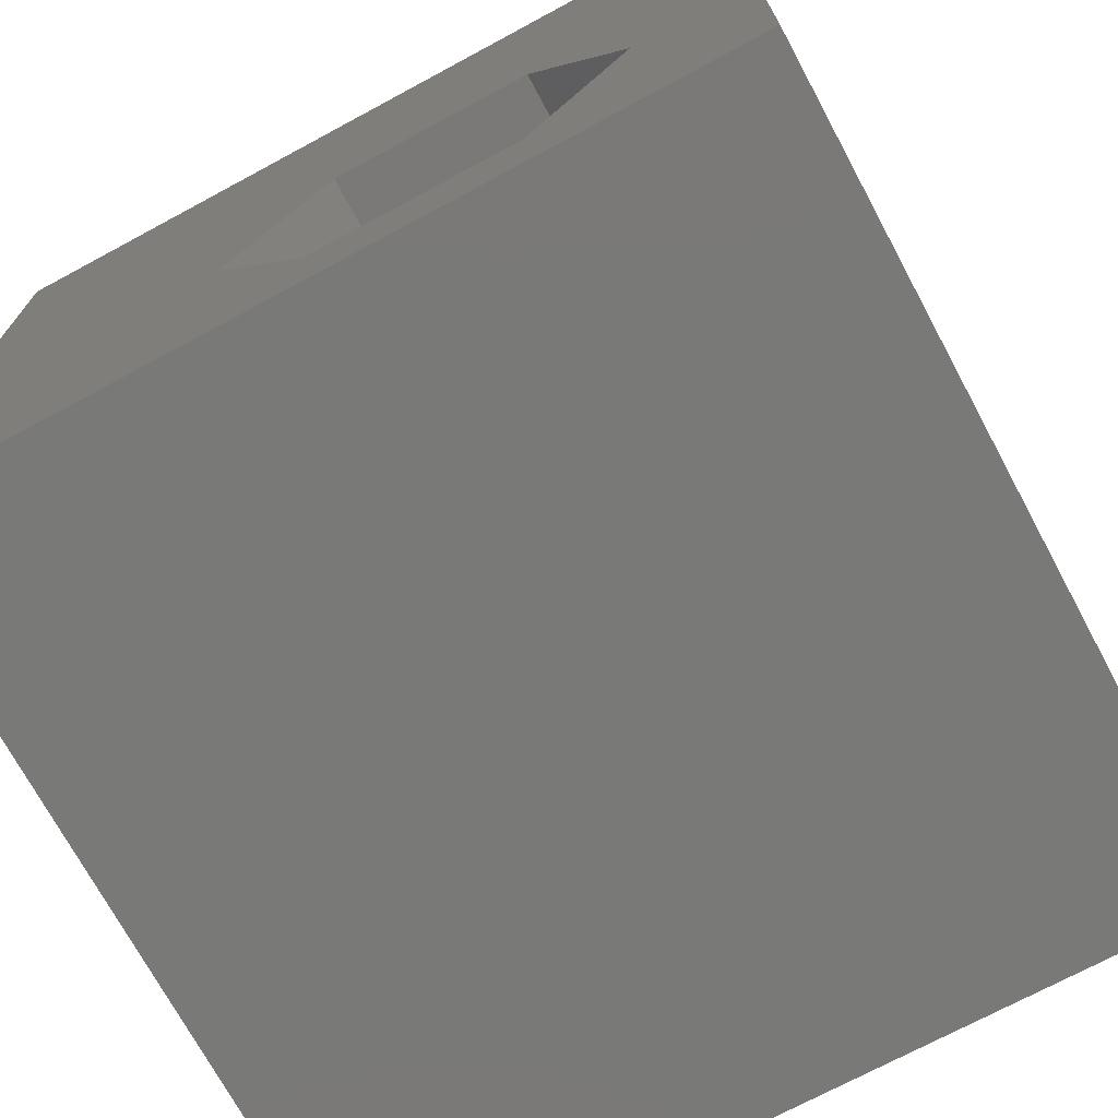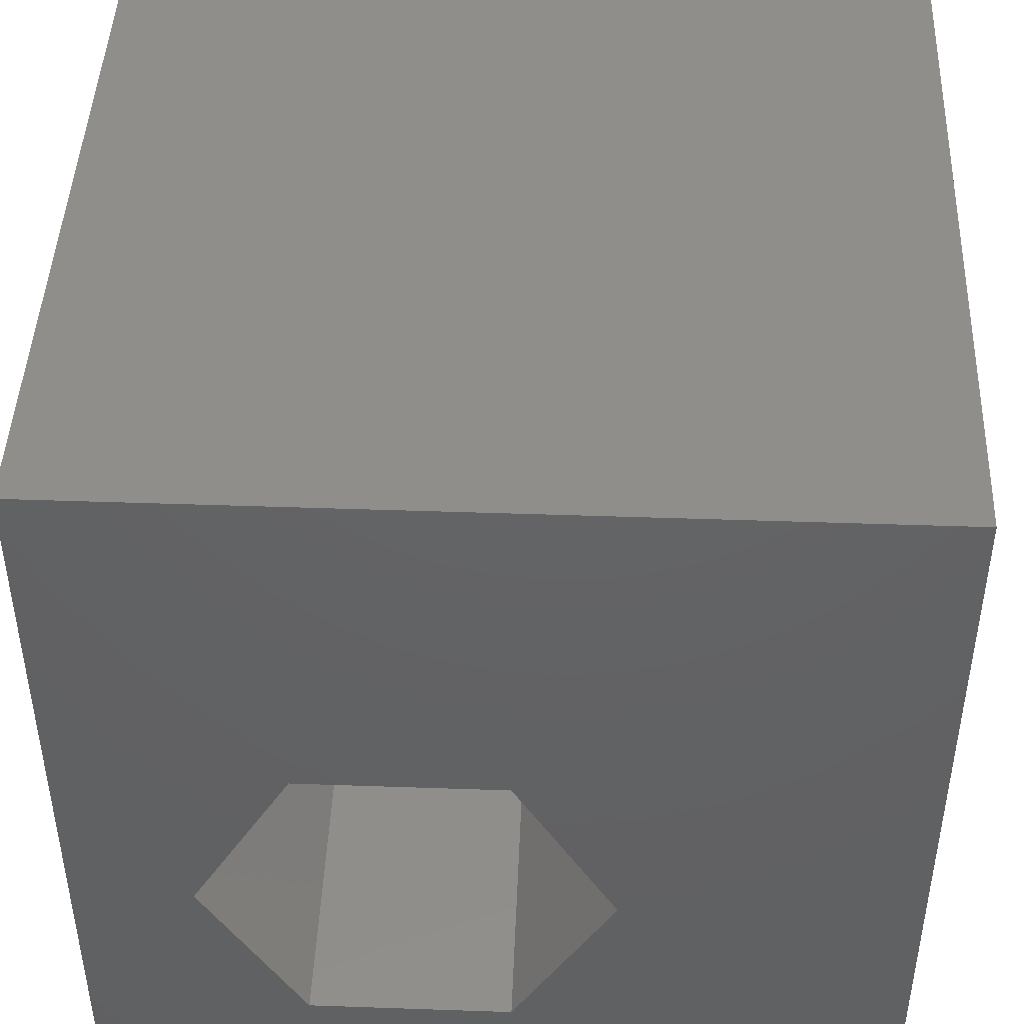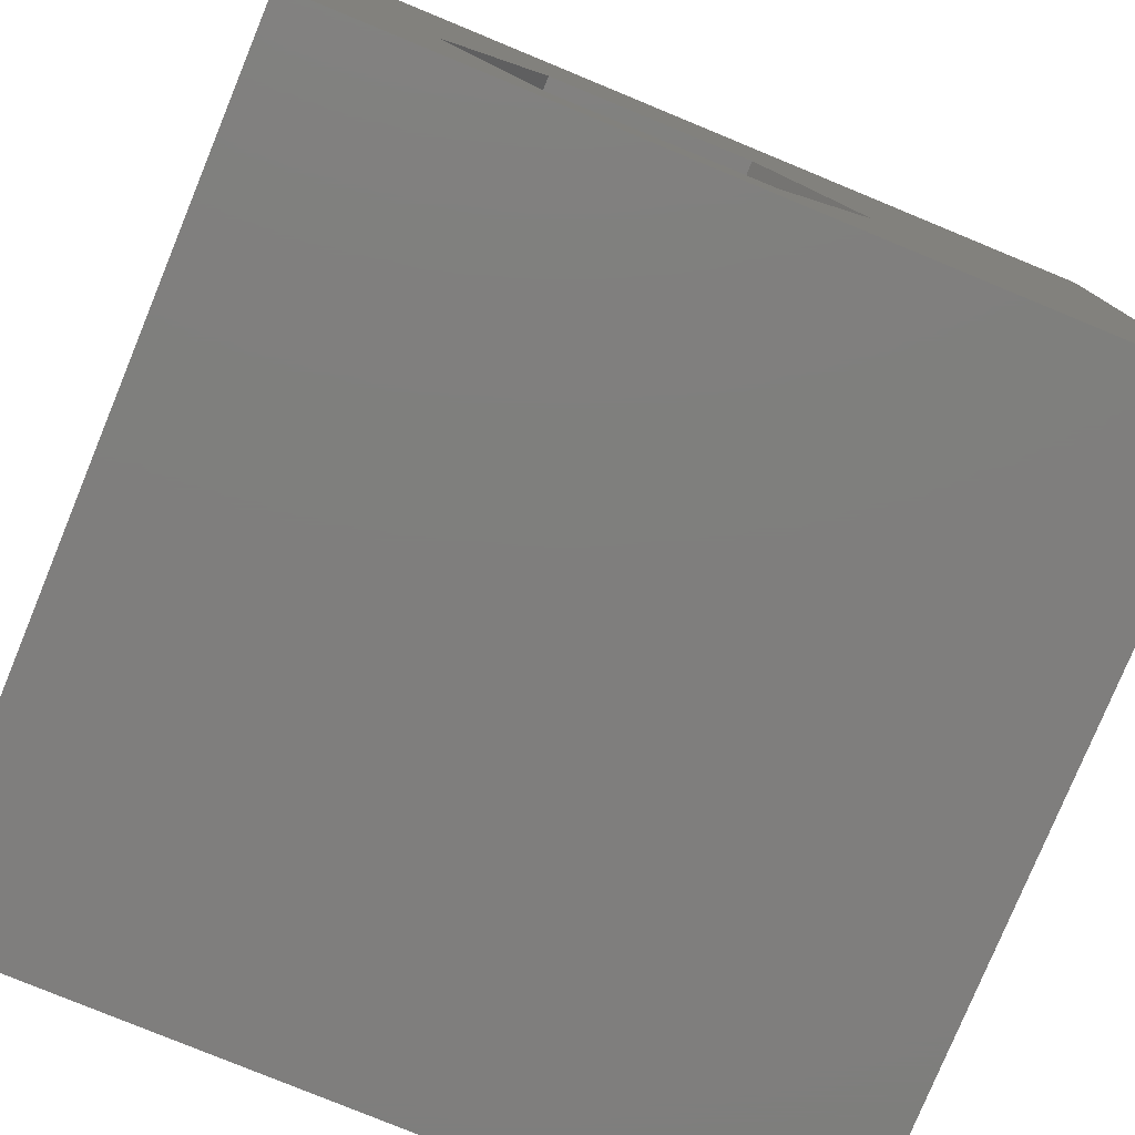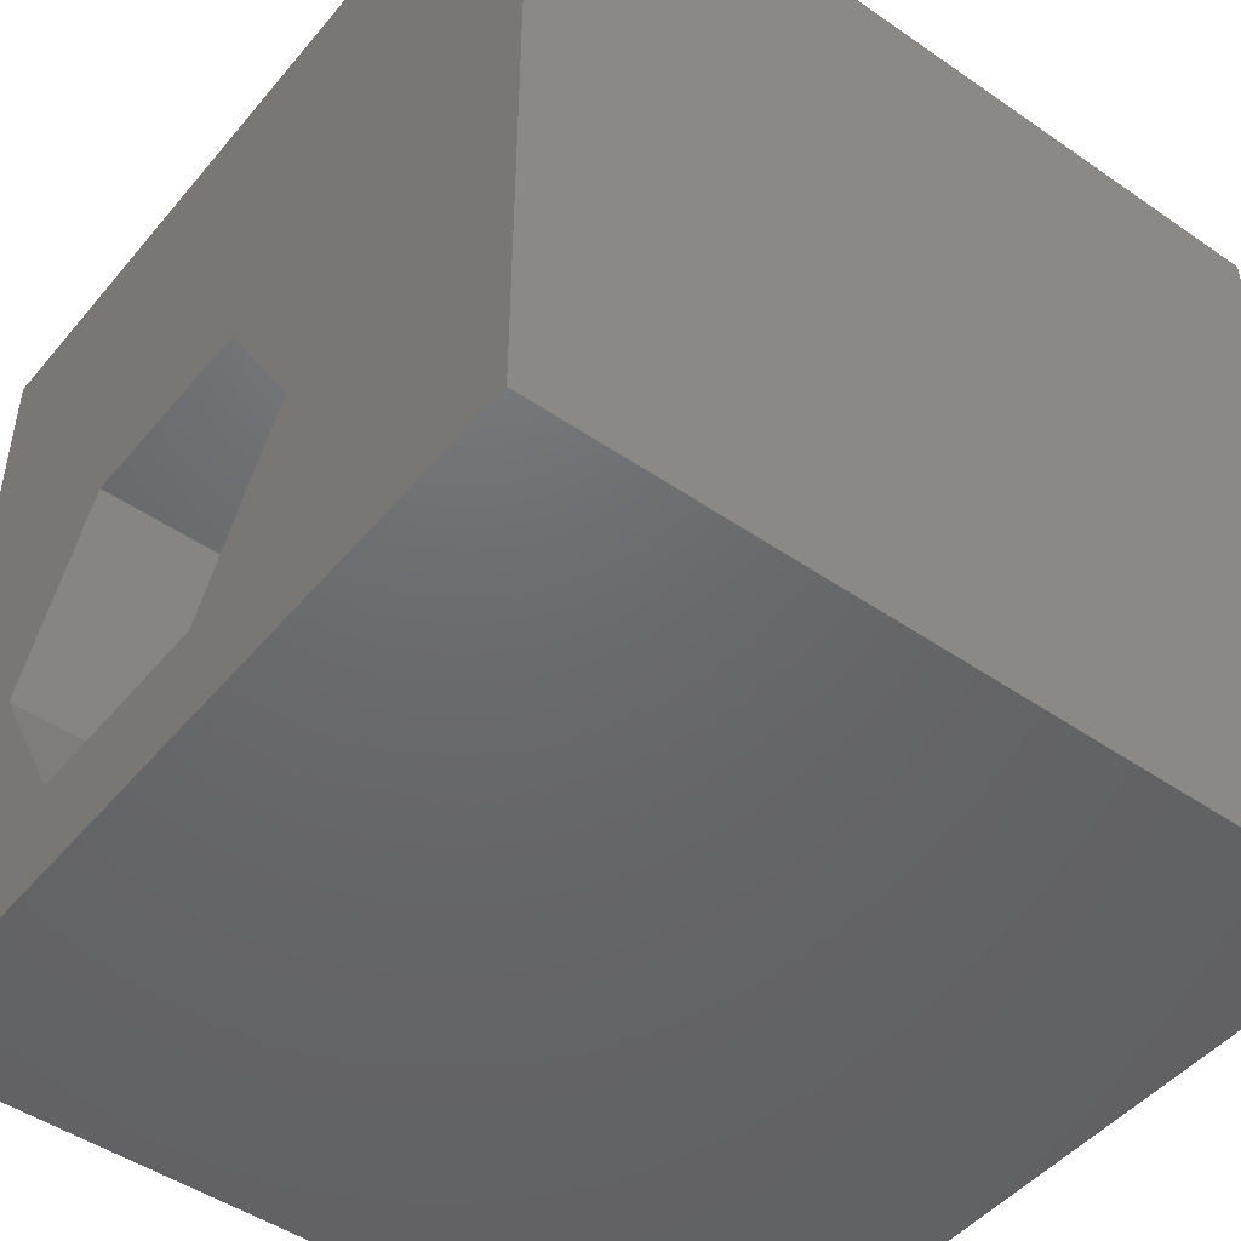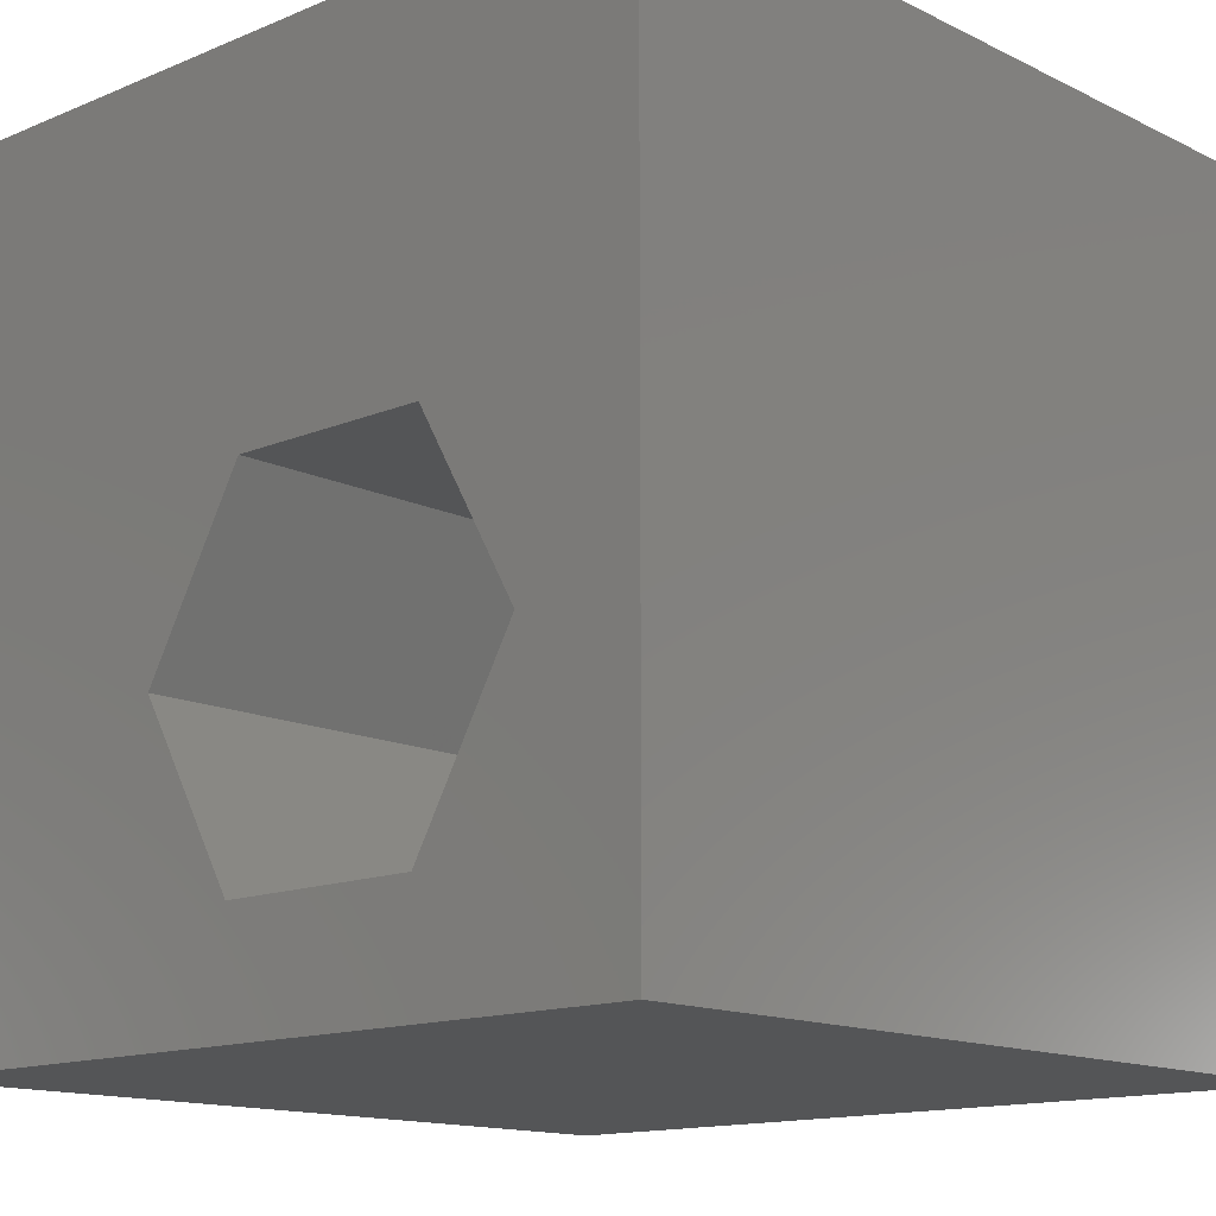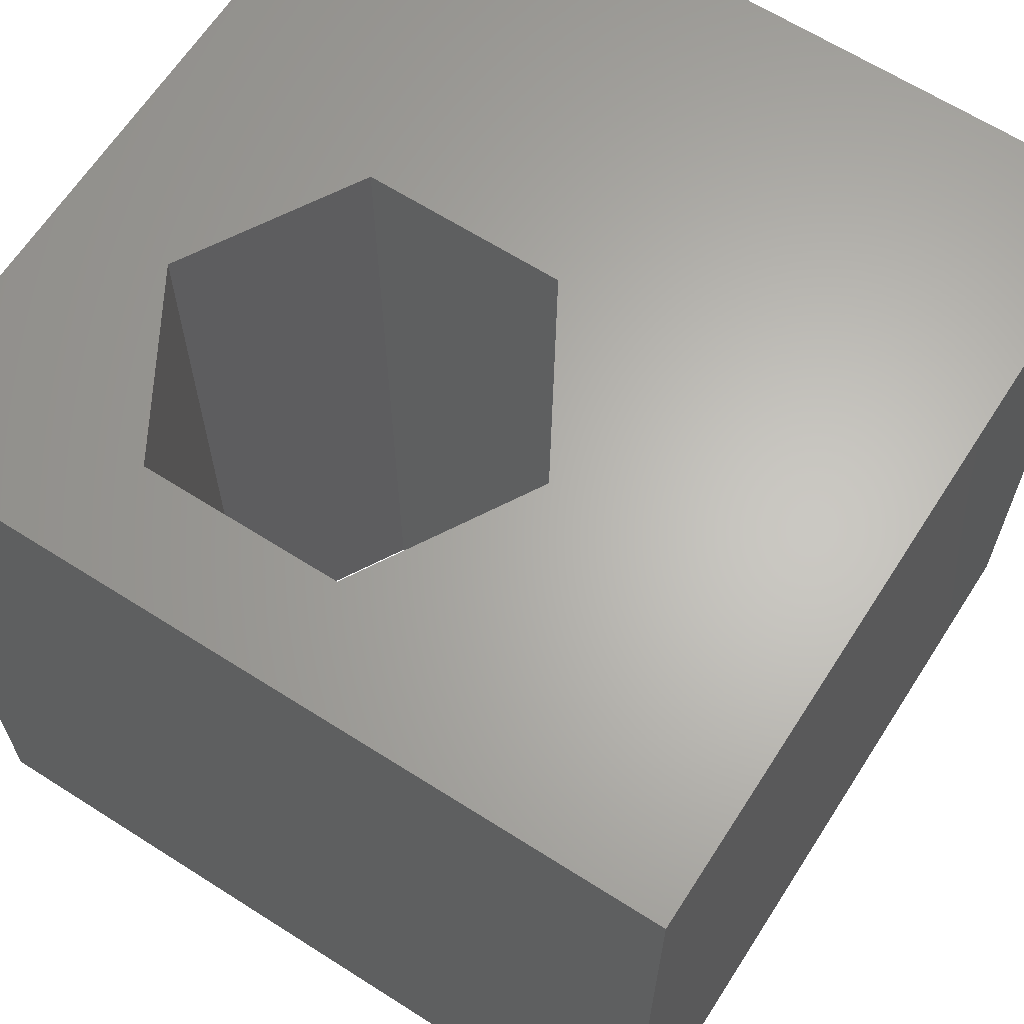
<metadata>
{"format":"stl","ext":"stl","renderer":"f3d","projection":"perspective","resolution":1024,"background":"white","views":[{"elev":-72.1,"azim":-151.7,"up":"+Y"},{"elev":45.1,"azim":2.3,"up":"+Y"},{"elev":-78.5,"azim":-22.4,"up":"+Y"},{"elev":-47.7,"azim":52.2,"up":"+Y"},{"elev":-13.9,"azim":-137.2,"up":"+Y"},{"elev":64.5,"azim":32.7,"up":"+Z"}]}
</metadata>
<code>
# stl→obj: 20 verts, 40 faces
v 0 10 10
v 0 10 0
v 0 0 10
v 0 0 0
v 10 10 10
v 6.435 3.488 10
v 10 0 10
v 5.193 1.337 10
v 2.71 1.337 10
v 1.468 3.488 10
v 2.71 5.638 10
v 5.193 5.638 10
v 10 10 0
v 10 0 0
v 1.468 3.488 0
v 2.71 1.337 0
v 5.193 1.337 0
v 6.435 3.488 0
v 5.193 5.638 0
v 2.71 5.638 0
f 1 2 3
f 3 2 4
f 5 6 7
f 7 6 8
f 7 8 3
f 8 9 3
f 3 9 10
f 3 10 1
f 1 10 11
f 1 11 5
f 5 11 12
f 5 12 6
f 13 5 14
f 14 5 7
f 15 4 2
f 15 16 4
f 4 16 17
f 4 17 14
f 14 17 18
f 14 18 13
f 13 18 19
f 13 19 2
f 2 19 20
f 2 20 15
f 5 13 1
f 1 13 2
f 14 7 4
f 4 7 3
f 15 20 10
f 10 20 11
f 20 19 11
f 11 19 12
f 19 18 12
f 12 18 6
f 18 17 6
f 6 17 8
f 17 16 8
f 8 16 9
f 16 15 9
f 9 15 10

</code>
